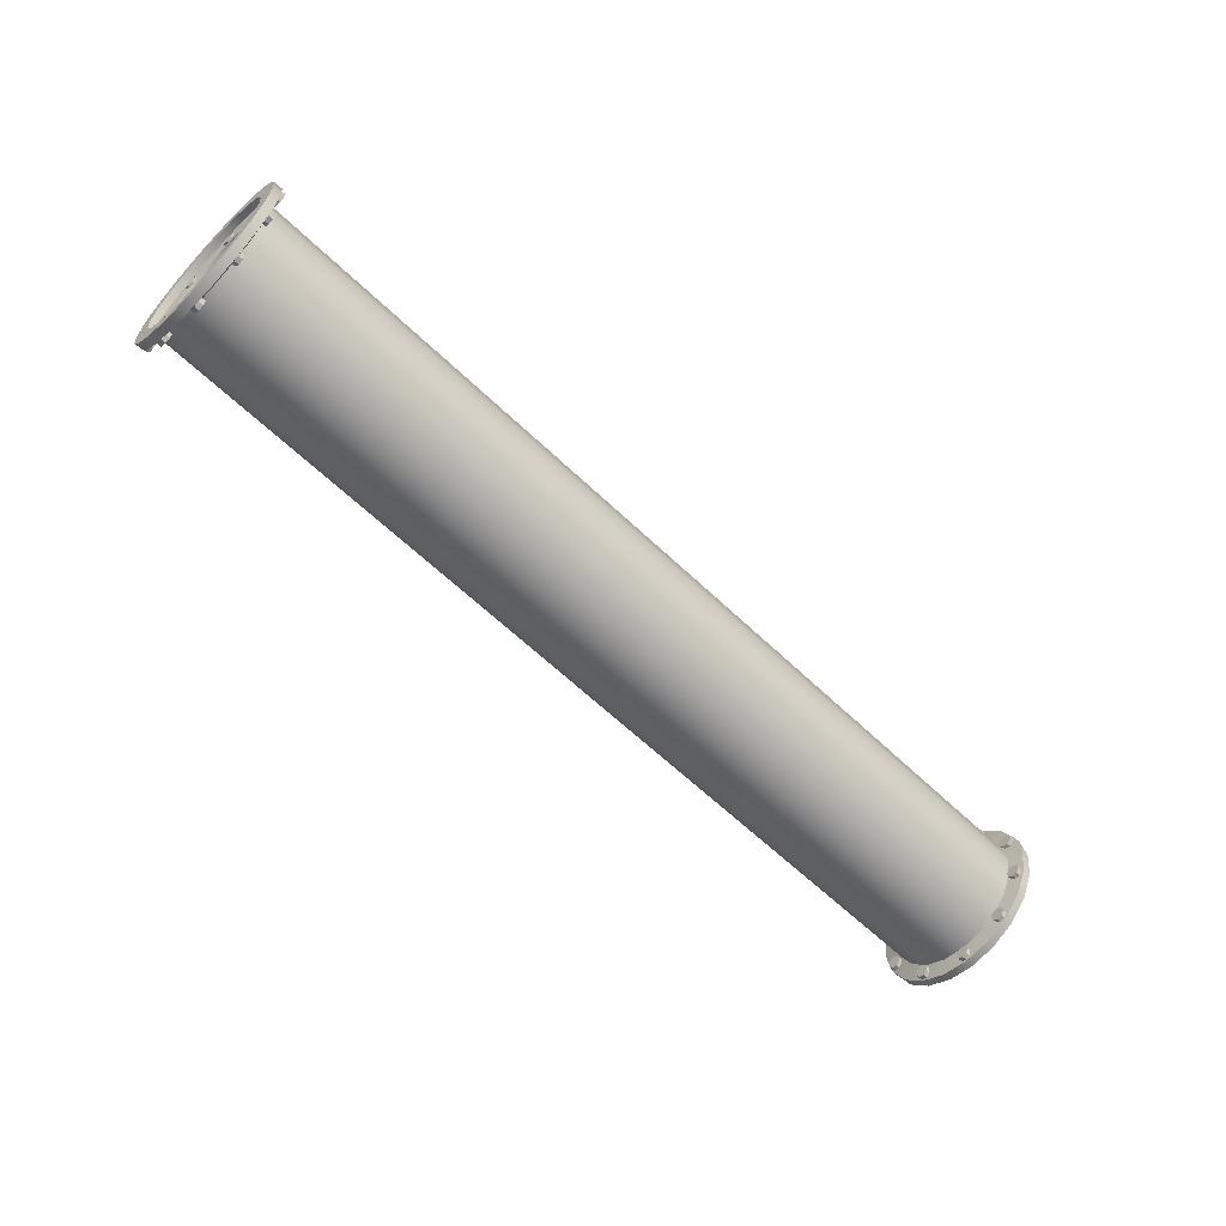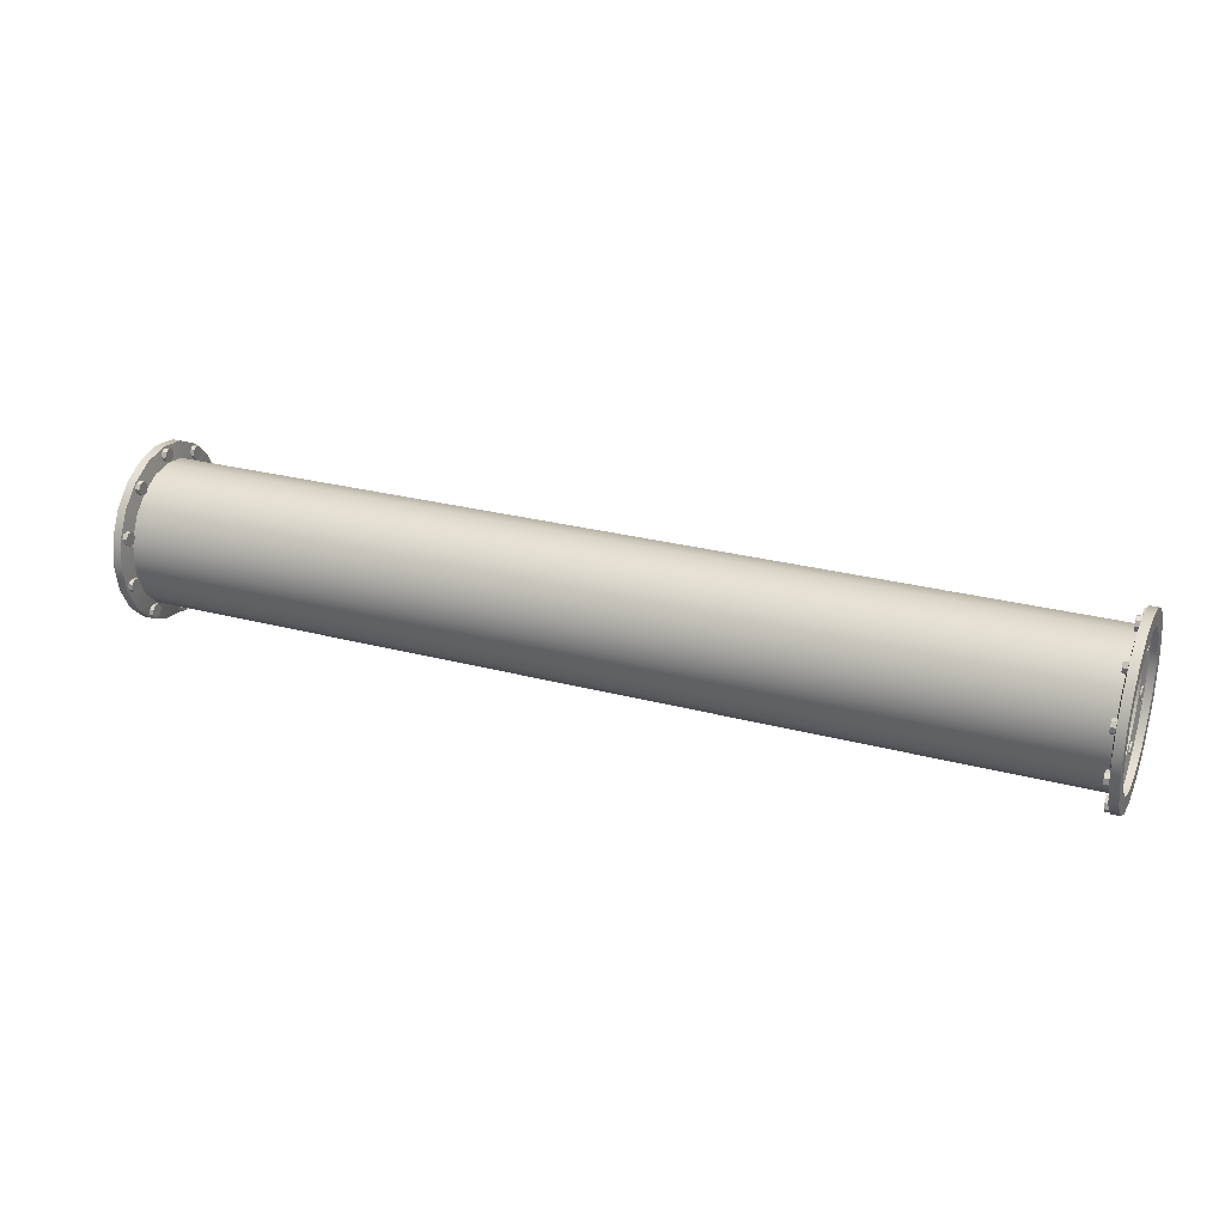
<metadata>
{"format":"obj","ext":"obj","renderer":"f3d","projection":"perspective","resolution":1024,"background":"white","views":[{"elev":-61.4,"azim":135.7,"up":"+Y"},{"elev":27.3,"azim":-157.8,"up":"+Y"}]}
</metadata>
<code>
g default
v 12.46 1.21 -8.434
v 12.44 1.21 -8.434
v 12.46 1.253 -8.434
v 12.44 1.253 -8.434
v 12.46 1.253 -8.477
v 12.44 1.253 -8.477
v 12.46 1.21 -8.477
v 12.44 1.21 -8.477
v 12.46 1.232 -8.426
v 12.46 1.232 -8.485
v 12.44 1.232 -8.485
v 12.44 1.232 -8.426
v 12.46 1.26 -8.455
v 12.46 1.203 -8.455
v 12.44 1.203 -8.455
v 12.44 1.232 -8.455
v 12.44 1.26 -8.455
v 12.46 0.6249 -8.285
v 12.44 0.6249 -8.285
v 12.46 0.5906 -8.26
v 12.44 0.5906 -8.26
v 12.46 0.6157 -8.226
v 12.44 0.6157 -8.226
v 12.46 0.65 -8.251
v 12.44 0.65 -8.251
v 12.46 0.6023 -8.279
v 12.46 0.6373 -8.231
v 12.44 0.6373 -8.231
v 12.44 0.6023 -8.279
v 12.46 0.597 -8.239
v 12.46 0.6431 -8.273
v 12.44 0.6431 -8.273
v 12.44 0.6197 -8.255
v 12.44 0.597 -8.239
v 8.553 1.138 -8.252
v 8.573 1.138 -8.252
v 8.553 1.172 -8.227
v 8.573 1.172 -8.227
v 8.553 1.197 -8.261
v 8.573 1.197 -8.261
v 8.553 1.162 -8.286
v 8.573 1.162 -8.286
v 8.553 1.151 -8.232
v 8.553 1.185 -8.28
v 8.573 1.185 -8.28
v 8.573 1.151 -8.232
v 8.553 1.19 -8.239
v 8.553 1.144 -8.273
v 8.573 1.144 -8.273
v 8.573 1.168 -8.256
v 8.573 1.19 -8.239
v 12.46 0.9732 -8.147
v 12.44 0.9732 -8.147
v 12.46 0.9863 -8.106
v 12.44 0.9863 -8.106
v 12.46 1.027 -8.119
v 12.44 1.027 -8.119
v 12.46 1.013 -8.16
v 12.44 1.013 -8.16
v 12.46 0.972 -8.123
v 12.46 1.028 -8.141
v 12.44 1.028 -8.141
v 12.44 0.972 -8.123
v 12.46 1.008 -8.105
v 12.46 0.9906 -8.16
v 12.44 0.9906 -8.16
v 12.44 0.9997 -8.132
v 12.44 1.008 -8.105
v 8.553 1.21 -8.434
v 8.573 1.21 -8.434
v 8.553 1.253 -8.434
v 8.573 1.253 -8.434
v 8.553 1.253 -8.477
v 8.573 1.253 -8.477
v 8.553 1.21 -8.477
v 8.573 1.21 -8.477
v 8.553 1.232 -8.426
v 8.553 1.232 -8.485
v 8.573 1.232 -8.485
v 8.573 1.232 -8.426
v 8.553 1.26 -8.455
v 8.553 1.203 -8.455
v 8.573 1.203 -8.455
v 8.573 1.232 -8.455
v 8.573 1.26 -8.455
v 12.46 0.5345 -8.434
v 12.44 0.5345 -8.434
v 12.46 0.5771 -8.434
v 12.44 0.5771 -8.434
v 12.46 0.5771 -8.477
v 12.44 0.5771 -8.477
v 12.46 0.5345 -8.477
v 12.44 0.5345 -8.477
v 12.46 0.5565 -8.426
v 12.46 0.5565 -8.485
v 12.44 0.5565 -8.485
v 12.44 0.5565 -8.426
v 12.46 0.5845 -8.455
v 12.46 0.5272 -8.455
v 12.44 0.5272 -8.455
v 12.44 0.5563 -8.455
v 12.44 0.5845 -8.455
v 8.553 0.9732 -8.147
v 8.573 0.9732 -8.147
v 8.553 0.9863 -8.106
v 8.573 0.9863 -8.106
v 8.553 1.027 -8.119
v 8.573 1.027 -8.119
v 8.553 1.013 -8.16
v 8.573 1.013 -8.16
v 8.553 0.972 -8.123
v 8.553 1.028 -8.141
v 8.573 1.028 -8.141
v 8.573 0.972 -8.123
v 8.553 1.008 -8.105
v 8.553 0.9906 -8.16
v 8.573 0.9906 -8.16
v 8.573 0.9997 -8.132
v 8.573 1.008 -8.105
v 8.553 0.9712 -8.762
v 8.573 0.9712 -8.762
v 8.553 1.012 -8.749
v 8.573 1.012 -8.749
v 8.553 1.025 -8.789
v 8.573 1.025 -8.789
v 8.553 0.9839 -8.802
v 8.573 0.9839 -8.802
v 8.553 0.9896 -8.747
v 8.553 1.007 -8.803
v 8.573 1.007 -8.803
v 8.573 0.9896 -8.747
v 8.553 1.025 -8.766
v 8.553 0.9704 -8.783
v 8.573 0.9704 -8.783
v 8.573 0.9982 -8.775
v 8.573 1.025 -8.766
v 12.45 1.183 -8.549
v 12.45 1.14 -8.633
v 12.45 1.073 -8.7
v 12.45 0.9881 -8.743
v 12.45 0.8944 -8.758
v 12.45 0.8007 -8.743
v 12.45 0.7162 -8.7
v 12.45 0.6491 -8.633
v 12.45 0.606 -8.549
v 12.45 0.5912 -8.455
v 12.45 0.606 -8.361
v 12.45 0.6491 -8.277
v 12.45 0.7162 -8.21
v 12.45 0.8007 -8.167
v 12.45 0.8944 -8.152
v 12.45 0.9881 -8.167
v 12.45 1.073 -8.21
v 12.45 1.14 -8.277
v 12.45 1.183 -8.361
v 12.45 1.198 -8.455
v 10.51 1.183 -8.549
v 10.51 1.14 -8.633
v 10.51 1.073 -8.7
v 10.51 0.9881 -8.743
v 10.51 0.8944 -8.758
v 10.51 0.8007 -8.743
v 10.51 0.7162 -8.7
v 10.51 0.6491 -8.633
v 10.51 0.606 -8.549
v 10.51 0.5912 -8.455
v 10.51 0.606 -8.361
v 10.51 0.6491 -8.277
v 10.51 0.7162 -8.21
v 10.51 0.8007 -8.167
v 10.51 0.8944 -8.152
v 10.51 0.9881 -8.167
v 10.51 1.073 -8.21
v 10.51 1.14 -8.277
v 10.51 1.183 -8.361
v 10.51 1.198 -8.455
v 12.46 0.5395 -8.34
v 12.46 0.5925 -8.236
v 12.46 0.5925 -8.674
v 12.46 0.5395 -8.57
v 12.46 1.196 -8.236
v 12.46 1.249 -8.34
v 12.46 1.249 -8.57
v 12.46 1.196 -8.674
v 12.46 0.5212 -8.455
v 12.46 1.268 -8.455
v 12.46 0.675 -8.153
v 12.46 0.7791 -8.1
v 12.46 0.8944 -8.082
v 12.46 1.01 -8.1
v 12.46 1.114 -8.153
v 12.46 1.114 -8.757
v 12.46 1.01 -8.81
v 12.46 0.8944 -8.828
v 12.46 0.7791 -8.81
v 12.46 0.675 -8.757
v 12.5 0.5395 -8.34
v 12.5 0.5925 -8.236
v 12.5 0.5925 -8.674
v 12.5 0.5395 -8.57
v 12.5 1.196 -8.236
v 12.5 1.249 -8.34
v 12.5 1.249 -8.57
v 12.5 1.196 -8.674
v 12.5 0.5212 -8.455
v 12.5 1.268 -8.455
v 12.5 0.675 -8.153
v 12.5 0.7791 -8.1
v 12.5 0.8944 -8.082
v 12.5 1.01 -8.1
v 12.5 1.114 -8.153
v 12.5 1.114 -8.757
v 12.5 1.01 -8.81
v 12.5 0.8944 -8.828
v 12.5 0.7791 -8.81
v 12.5 0.675 -8.757
v 12.5 0.606 -8.361
v 12.5 0.6491 -8.277
v 12.5 0.6491 -8.633
v 12.5 0.606 -8.549
v 12.5 1.14 -8.277
v 12.5 1.183 -8.361
v 12.5 1.183 -8.549
v 12.5 1.14 -8.633
v 12.5 0.5912 -8.455
v 12.5 1.198 -8.455
v 12.5 0.7162 -8.21
v 12.5 0.8007 -8.167
v 12.5 0.8944 -8.152
v 12.5 0.9881 -8.167
v 12.5 1.073 -8.21
v 12.5 1.073 -8.7
v 12.5 0.9881 -8.743
v 12.5 0.8944 -8.758
v 12.5 0.8007 -8.743
v 12.5 0.7162 -8.7
v 8.562 1.183 -8.549
v 8.562 1.14 -8.633
v 8.562 1.073 -8.7
v 8.562 0.9881 -8.743
v 8.562 0.8944 -8.758
v 8.562 0.8007 -8.743
v 8.562 0.7162 -8.7
v 8.562 0.6491 -8.633
v 8.562 0.606 -8.549
v 8.562 0.5912 -8.455
v 8.562 0.606 -8.361
v 8.562 0.6491 -8.277
v 8.562 0.7162 -8.21
v 8.562 0.8007 -8.167
v 8.562 0.8944 -8.152
v 8.562 0.9881 -8.167
v 8.562 1.073 -8.21
v 8.562 1.14 -8.277
v 8.562 1.183 -8.361
v 8.562 1.198 -8.455
v 8.552 0.5395 -8.34
v 8.552 0.5925 -8.236
v 8.552 0.5925 -8.674
v 8.552 0.5395 -8.57
v 8.552 1.196 -8.236
v 8.552 1.249 -8.34
v 8.552 1.249 -8.57
v 8.552 1.196 -8.674
v 8.552 0.5212 -8.455
v 8.552 1.268 -8.455
v 8.552 0.675 -8.153
v 8.552 0.7791 -8.1
v 8.552 0.8944 -8.082
v 8.552 1.01 -8.1
v 8.552 1.114 -8.153
v 8.552 1.114 -8.757
v 8.552 1.01 -8.81
v 8.552 0.8944 -8.828
v 8.552 0.7791 -8.81
v 8.552 0.675 -8.757
v 8.515 0.5395 -8.34
v 8.515 0.5925 -8.236
v 8.515 0.5925 -8.674
v 8.515 0.5395 -8.57
v 8.515 1.196 -8.236
v 8.515 1.249 -8.34
v 8.515 1.249 -8.57
v 8.515 1.196 -8.674
v 8.515 0.5212 -8.455
v 8.515 1.268 -8.455
v 8.515 0.675 -8.153
v 8.515 0.7791 -8.1
v 8.515 0.8944 -8.082
v 8.515 1.01 -8.1
v 8.515 1.114 -8.153
v 8.515 1.114 -8.757
v 8.515 1.01 -8.81
v 8.515 0.8944 -8.828
v 8.515 0.7791 -8.81
v 8.515 0.675 -8.757
v 8.515 0.606 -8.361
v 8.515 0.6491 -8.277
v 8.515 0.6491 -8.633
v 8.515 0.606 -8.549
v 8.515 1.14 -8.277
v 8.515 1.183 -8.361
v 8.515 1.183 -8.549
v 8.515 1.14 -8.633
v 8.515 0.5912 -8.455
v 8.515 1.198 -8.455
v 8.515 0.7162 -8.21
v 8.515 0.8007 -8.167
v 8.515 0.8944 -8.152
v 8.515 0.9881 -8.167
v 8.515 1.073 -8.21
v 8.515 1.073 -8.7
v 8.515 0.9881 -8.743
v 8.515 0.8944 -8.758
v 8.515 0.8007 -8.743
v 8.515 0.7162 -8.7
v 8.553 0.6249 -8.285
v 8.573 0.6249 -8.285
v 8.553 0.5906 -8.26
v 8.573 0.5906 -8.26
v 8.553 0.6157 -8.226
v 8.573 0.6157 -8.226
v 8.553 0.65 -8.251
v 8.573 0.65 -8.251
v 8.553 0.6023 -8.279
v 8.553 0.6373 -8.231
v 8.573 0.6373 -8.231
v 8.573 0.6023 -8.279
v 8.553 0.597 -8.239
v 8.553 0.6431 -8.273
v 8.573 0.6431 -8.273
v 8.573 0.6197 -8.255
v 8.573 0.597 -8.239
v 8.553 0.8058 -8.799
v 8.573 0.8058 -8.799
v 8.553 0.7647 -8.787
v 8.573 0.7647 -8.787
v 8.553 0.7762 -8.747
v 8.573 0.7762 -8.747
v 8.553 0.8172 -8.758
v 8.573 0.8172 -8.758
v 8.553 0.7824 -8.801
v 8.553 0.7984 -8.744
v 8.573 0.7984 -8.744
v 8.573 0.7824 -8.801
v 8.553 0.7633 -8.765
v 8.553 0.8184 -8.781
v 8.573 0.8184 -8.781
v 8.573 0.7904 -8.773
v 8.573 0.7633 -8.765
v 12.46 0.9712 -8.762
v 12.44 0.9712 -8.762
v 12.46 1.012 -8.749
v 12.44 1.012 -8.749
v 12.46 1.025 -8.789
v 12.44 1.025 -8.789
v 12.46 0.9839 -8.802
v 12.44 0.9839 -8.802
v 12.46 0.9896 -8.747
v 12.46 1.007 -8.803
v 12.44 1.007 -8.803
v 12.44 0.9896 -8.747
v 12.46 1.025 -8.766
v 12.46 0.9704 -8.783
v 12.44 0.9704 -8.783
v 12.44 0.9982 -8.775
v 12.44 1.025 -8.766
v 8.553 0.6144 -8.684
v 8.573 0.6144 -8.684
v 8.553 0.5909 -8.649
v 8.573 0.5909 -8.649
v 8.553 0.6262 -8.625
v 8.573 0.6262 -8.625
v 8.553 0.6497 -8.661
v 8.573 0.6497 -8.661
v 8.553 0.5953 -8.67
v 8.553 0.6446 -8.638
v 8.573 0.6446 -8.638
v 8.573 0.5953 -8.67
v 8.553 0.6041 -8.631
v 8.553 0.6357 -8.679
v 8.573 0.6357 -8.679
v 8.573 0.6198 -8.655
v 8.573 0.6041 -8.631
v 8.553 0.5345 -8.434
v 8.573 0.5345 -8.434
v 8.553 0.5771 -8.434
v 8.573 0.5771 -8.434
v 8.553 0.5771 -8.477
v 8.573 0.5771 -8.477
v 8.553 0.5345 -8.477
v 8.573 0.5345 -8.477
v 8.553 0.5565 -8.426
v 8.553 0.5565 -8.485
v 8.573 0.5565 -8.485
v 8.573 0.5565 -8.426
v 8.553 0.5845 -8.455
v 8.553 0.5272 -8.455
v 8.573 0.5272 -8.455
v 8.573 0.5563 -8.455
v 8.573 0.5845 -8.455
v 12.46 0.7764 -8.159
v 12.44 0.7764 -8.159
v 12.46 0.7636 -8.118
v 12.44 0.7636 -8.118
v 12.46 0.8039 -8.105
v 12.44 0.8039 -8.105
v 12.46 0.8168 -8.146
v 12.44 0.8168 -8.146
v 12.46 0.7618 -8.14
v 12.46 0.8182 -8.122
v 12.44 0.8182 -8.122
v 12.44 0.7618 -8.14
v 12.46 0.7811 -8.105
v 12.46 0.7984 -8.159
v 12.44 0.7984 -8.159
v 12.44 0.7897 -8.132
v 12.44 0.7811 -8.105
v 8.553 1.138 -8.659
v 8.573 1.138 -8.659
v 8.553 1.163 -8.624
v 8.573 1.163 -8.624
v 8.553 1.197 -8.649
v 8.573 1.197 -8.649
v 8.553 1.172 -8.684
v 8.573 1.172 -8.684
v 8.553 1.144 -8.636
v 8.553 1.192 -8.671
v 8.573 1.192 -8.671
v 8.573 1.144 -8.636
v 8.553 1.184 -8.63
v 8.553 1.151 -8.677
v 8.573 1.151 -8.677
v 8.573 1.167 -8.653
v 8.573 1.184 -8.63
v 12.46 1.138 -8.252
v 12.44 1.138 -8.252
v 12.46 1.172 -8.227
v 12.44 1.172 -8.227
v 12.46 1.197 -8.261
v 12.44 1.197 -8.261
v 12.46 1.162 -8.286
v 12.44 1.162 -8.286
v 12.46 1.151 -8.232
v 12.46 1.185 -8.28
v 12.44 1.185 -8.28
v 12.44 1.151 -8.232
v 12.46 1.19 -8.239
v 12.46 1.144 -8.273
v 12.44 1.144 -8.273
v 12.44 1.168 -8.256
v 12.44 1.19 -8.239
v 12.46 0.8058 -8.799
v 12.44 0.8058 -8.799
v 12.46 0.7647 -8.787
v 12.44 0.7647 -8.787
v 12.46 0.7762 -8.747
v 12.44 0.7762 -8.747
v 12.46 0.8172 -8.758
v 12.44 0.8172 -8.758
v 12.46 0.7824 -8.801
v 12.46 0.7984 -8.744
v 12.44 0.7984 -8.744
v 12.44 0.7824 -8.801
v 12.46 0.7633 -8.765
v 12.46 0.8184 -8.781
v 12.44 0.8184 -8.781
v 12.44 0.7904 -8.773
v 12.44 0.7633 -8.765
v 8.553 0.7764 -8.159
v 8.573 0.7764 -8.159
v 8.553 0.7636 -8.118
v 8.573 0.7636 -8.118
v 8.553 0.8039 -8.105
v 8.573 0.8039 -8.105
v 8.553 0.8168 -8.146
v 8.573 0.8168 -8.146
v 8.553 0.7618 -8.14
v 8.553 0.8182 -8.122
v 8.573 0.8182 -8.122
v 8.573 0.7618 -8.14
v 8.553 0.7811 -8.105
v 8.553 0.7984 -8.159
v 8.573 0.7984 -8.159
v 8.573 0.7897 -8.132
v 8.573 0.7811 -8.105
v 12.46 1.138 -8.659
v 12.44 1.138 -8.659
v 12.46 1.163 -8.624
v 12.44 1.163 -8.624
v 12.46 1.197 -8.649
v 12.44 1.197 -8.649
v 12.46 1.172 -8.684
v 12.44 1.172 -8.684
v 12.46 1.144 -8.636
v 12.46 1.192 -8.671
v 12.44 1.192 -8.671
v 12.44 1.144 -8.636
v 12.46 1.184 -8.63
v 12.46 1.151 -8.677
v 12.44 1.151 -8.677
v 12.44 1.167 -8.653
v 12.44 1.184 -8.63
v 12.46 0.6144 -8.684
v 12.44 0.6144 -8.684
v 12.46 0.5909 -8.649
v 12.44 0.5909 -8.649
v 12.46 0.6262 -8.625
v 12.44 0.6262 -8.625
v 12.46 0.6497 -8.661
v 12.44 0.6497 -8.661
v 12.46 0.5953 -8.67
v 12.46 0.6446 -8.638
v 12.44 0.6446 -8.638
v 12.44 0.5953 -8.67
v 12.46 0.6041 -8.631
v 12.46 0.6357 -8.679
v 12.44 0.6357 -8.679
v 12.44 0.6198 -8.655
v 12.44 0.6041 -8.631
g pCube42 group4
f 1 9 12 2
f 3 13 17 4
f 10 7 8 11
f 14 1 2 15
f 2 12 16 15
f 5 10 11 6
f 12 4 17 16
f 9 3 4 12
f 7 14 15 8
f 16 11 8 15
f 17 6 11 16
f 13 5 6 17
f 18 26 29 19
f 20 30 34 21
f 27 24 25 28
f 31 18 19 32
f 19 29 33 32
f 22 27 28 23
f 29 21 34 33
f 26 20 21 29
f 24 31 32 25
f 33 28 25 32
f 34 23 28 33
f 30 22 23 34
f 35 36 46 43
f 37 38 51 47
f 44 45 42 41
f 48 49 36 35
f 36 49 50 46
f 39 40 45 44
f 46 50 51 38
f 43 46 38 37
f 41 42 49 48
f 50 49 42 45
f 51 50 45 40
f 47 51 40 39
f 52 60 63 53
f 54 64 68 55
f 61 58 59 62
f 65 52 53 66
f 53 63 67 66
f 56 61 62 57
f 63 55 68 67
f 60 54 55 63
f 58 65 66 59
f 67 62 59 66
f 68 57 62 67
f 64 56 57 68
f 69 70 80 77
f 71 72 85 81
f 78 79 76 75
f 82 83 70 69
f 70 83 84 80
f 73 74 79 78
f 80 84 85 72
f 77 80 72 71
f 75 76 83 82
f 84 83 76 79
f 85 84 79 74
f 81 85 74 73
f 86 94 97 87
f 88 98 102 89
f 95 92 93 96
f 99 86 87 100
f 87 97 101 100
f 90 95 96 91
f 97 89 102 101
f 94 88 89 97
f 92 99 100 93
f 101 96 93 100
f 102 91 96 101
f 98 90 91 102
f 103 104 114 111
f 105 106 119 115
f 112 113 110 109
f 116 117 104 103
f 104 117 118 114
f 107 108 113 112
f 114 118 119 106
f 111 114 106 105
f 109 110 117 116
f 118 117 110 113
f 119 118 113 108
f 115 119 108 107
f 120 121 131 128
f 122 123 136 132
f 129 130 127 126
f 133 134 121 120
f 121 134 135 131
f 124 125 130 129
f 131 135 136 123
f 128 131 123 122
f 126 127 134 133
f 135 134 127 130
f 136 135 130 125
f 132 136 125 124
f 137 157 176 156
f 156 176 175 155
f 155 175 174 154
f 154 174 173 153
f 153 173 172 152
f 152 172 171 151
f 151 171 170 150
f 150 170 169 149
f 149 169 168 148
f 148 168 167 147
f 147 167 166 146
f 146 166 165 145
f 145 165 164 144
f 144 164 163 143
f 143 163 162 142
f 142 162 161 141
f 141 161 160 140
f 140 160 159 139
f 139 159 158 138
f 138 158 157 137
f 147 177 178 148
f 144 179 180 145
f 154 181 182 155
f 137 183 184 138
f 145 180 185 146
f 156 186 183 137
f 155 182 186 156
f 146 185 177 147
f 148 178 187 149
f 149 187 188 150
f 150 188 189 151
f 151 189 190 152
f 152 190 191 153
f 153 191 181 154
f 138 184 192 139
f 139 192 193 140
f 140 193 194 141
f 141 194 195 142
f 142 195 196 143
f 143 196 179 144
f 177 197 198 178
f 179 199 200 180
f 181 201 202 182
f 183 203 204 184
f 180 200 205 185
f 186 206 203 183
f 182 202 206 186
f 185 205 197 177
f 178 198 207 187
f 187 207 208 188
f 188 208 209 189
f 189 209 210 190
f 190 210 211 191
f 191 211 201 181
f 184 204 212 192
f 192 212 213 193
f 193 213 214 194
f 194 214 215 195
f 195 215 216 196
f 196 216 199 179
f 197 217 218 198
f 199 219 220 200
f 201 221 222 202
f 203 223 224 204
f 200 220 225 205
f 206 226 223 203
f 202 222 226 206
f 205 225 217 197
f 198 218 227 207
f 207 227 228 208
f 208 228 229 209
f 209 229 230 210
f 210 230 231 211
f 211 231 221 201
f 204 224 232 212
f 212 232 233 213
f 213 233 234 214
f 214 234 235 215
f 215 235 236 216
f 216 236 219 199
f 237 256 176 157
f 256 255 175 176
f 255 254 174 175
f 254 253 173 174
f 253 252 172 173
f 252 251 171 172
f 251 250 170 171
f 250 249 169 170
f 249 248 168 169
f 248 247 167 168
f 247 246 166 167
f 246 245 165 166
f 245 244 164 165
f 244 243 163 164
f 243 242 162 163
f 242 241 161 162
f 241 240 160 161
f 240 239 159 160
f 239 238 158 159
f 238 237 157 158
f 247 248 258 257
f 244 245 260 259
f 254 255 262 261
f 237 238 264 263
f 245 246 265 260
f 256 237 263 266
f 255 256 266 262
f 246 247 257 265
f 248 249 267 258
f 249 250 268 267
f 250 251 269 268
f 251 252 270 269
f 252 253 271 270
f 253 254 261 271
f 238 239 272 264
f 239 240 273 272
f 240 241 274 273
f 241 242 275 274
f 242 243 276 275
f 243 244 259 276
f 257 258 278 277
f 259 260 280 279
f 261 262 282 281
f 263 264 284 283
f 260 265 285 280
f 266 263 283 286
f 262 266 286 282
f 265 257 277 285
f 258 267 287 278
f 267 268 288 287
f 268 269 289 288
f 269 270 290 289
f 270 271 291 290
f 271 261 281 291
f 264 272 292 284
f 272 273 293 292
f 273 274 294 293
f 274 275 295 294
f 275 276 296 295
f 276 259 279 296
f 277 278 298 297
f 279 280 300 299
f 281 282 302 301
f 283 284 304 303
f 280 285 305 300
f 286 283 303 306
f 282 286 306 302
f 285 277 297 305
f 278 287 307 298
f 287 288 308 307
f 288 289 309 308
f 289 290 310 309
f 290 291 311 310
f 291 281 301 311
f 284 292 312 304
f 292 293 313 312
f 293 294 314 313
f 294 295 315 314
f 295 296 316 315
f 296 279 299 316
f 317 318 328 325
f 319 320 333 329
f 326 327 324 323
f 330 331 318 317
f 318 331 332 328
f 321 322 327 326
f 328 332 333 320
f 325 328 320 319
f 323 324 331 330
f 332 331 324 327
f 333 332 327 322
f 329 333 322 321
f 334 335 345 342
f 336 337 350 346
f 343 344 341 340
f 347 348 335 334
f 335 348 349 345
f 338 339 344 343
f 345 349 350 337
f 342 345 337 336
f 340 341 348 347
f 349 348 341 344
f 350 349 344 339
f 346 350 339 338
f 351 359 362 352
f 353 363 367 354
f 360 357 358 361
f 364 351 352 365
f 352 362 366 365
f 355 360 361 356
f 362 354 367 366
f 359 353 354 362
f 357 364 365 358
f 366 361 358 365
f 367 356 361 366
f 363 355 356 367
f 368 369 379 376
f 370 371 384 380
f 377 378 375 374
f 381 382 369 368
f 369 382 383 379
f 372 373 378 377
f 379 383 384 371
f 376 379 371 370
f 374 375 382 381
f 383 382 375 378
f 384 383 378 373
f 380 384 373 372
f 385 386 396 393
f 387 388 401 397
f 394 395 392 391
f 398 399 386 385
f 386 399 400 396
f 389 390 395 394
f 396 400 401 388
f 393 396 388 387
f 391 392 399 398
f 400 399 392 395
f 401 400 395 390
f 397 401 390 389
f 402 410 413 403
f 404 414 418 405
f 411 408 409 412
f 415 402 403 416
f 403 413 417 416
f 406 411 412 407
f 413 405 418 417
f 410 404 405 413
f 408 415 416 409
f 417 412 409 416
f 418 407 412 417
f 414 406 407 418
f 419 420 430 427
f 421 422 435 431
f 428 429 426 425
f 432 433 420 419
f 420 433 434 430
f 423 424 429 428
f 430 434 435 422
f 427 430 422 421
f 425 426 433 432
f 434 433 426 429
f 435 434 429 424
f 431 435 424 423
f 436 444 447 437
f 438 448 452 439
f 445 442 443 446
f 449 436 437 450
f 437 447 451 450
f 440 445 446 441
f 447 439 452 451
f 444 438 439 447
f 442 449 450 443
f 451 446 443 450
f 452 441 446 451
f 448 440 441 452
f 453 461 464 454
f 455 465 469 456
f 462 459 460 463
f 466 453 454 467
f 454 464 468 467
f 457 462 463 458
f 464 456 469 468
f 461 455 456 464
f 459 466 467 460
f 468 463 460 467
f 469 458 463 468
f 465 457 458 469
f 470 471 481 478
f 472 473 486 482
f 479 480 477 476
f 483 484 471 470
f 471 484 485 481
f 474 475 480 479
f 481 485 486 473
f 478 481 473 472
f 476 477 484 483
f 485 484 477 480
f 486 485 480 475
f 482 486 475 474
f 487 495 498 488
f 489 499 503 490
f 496 493 494 497
f 500 487 488 501
f 488 498 502 501
f 491 496 497 492
f 498 490 503 502
f 495 489 490 498
f 493 500 501 494
f 502 497 494 501
f 503 492 497 502
f 499 491 492 503
f 504 512 515 505
f 506 516 520 507
f 513 510 511 514
f 517 504 505 518
f 505 515 519 518
f 508 513 514 509
f 515 507 520 519
f 512 506 507 515
f 510 517 518 511
f 519 514 511 518
f 520 509 514 519
f 516 508 509 520

</code>
